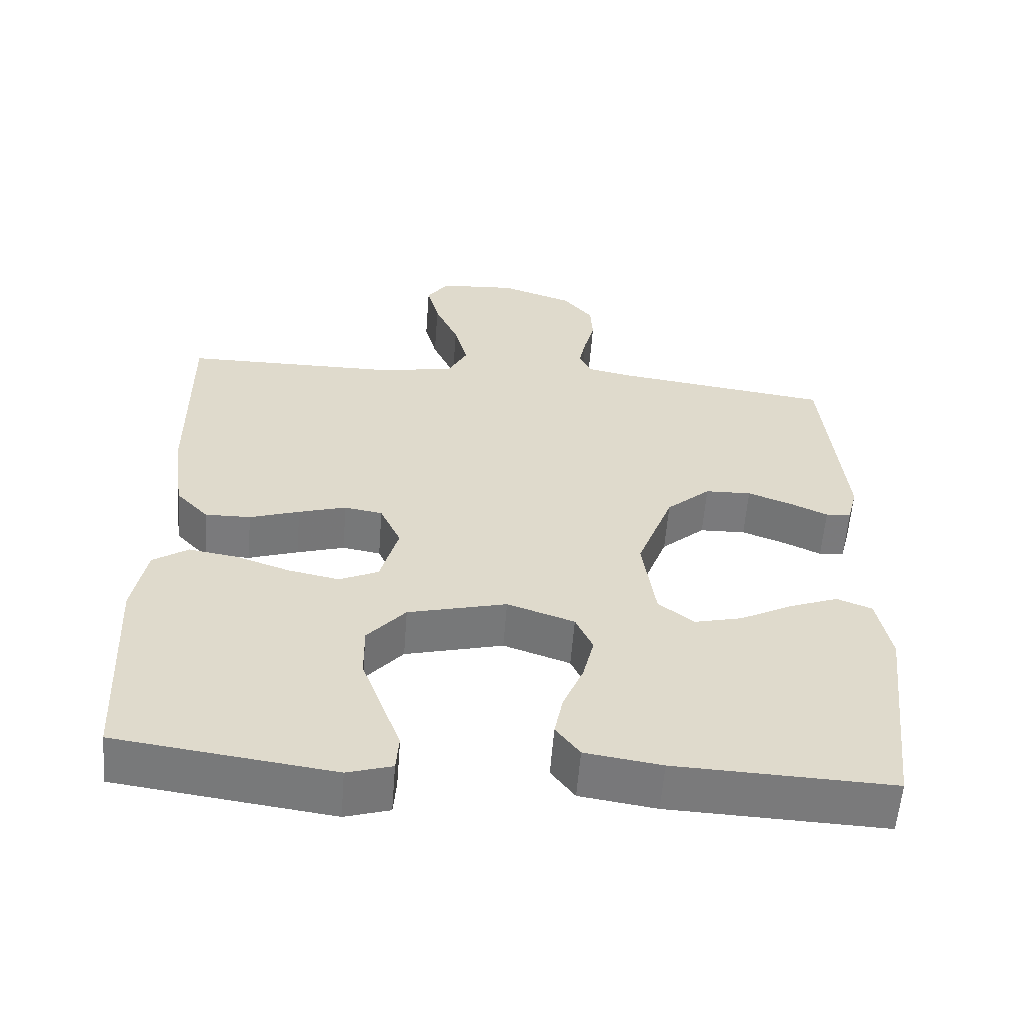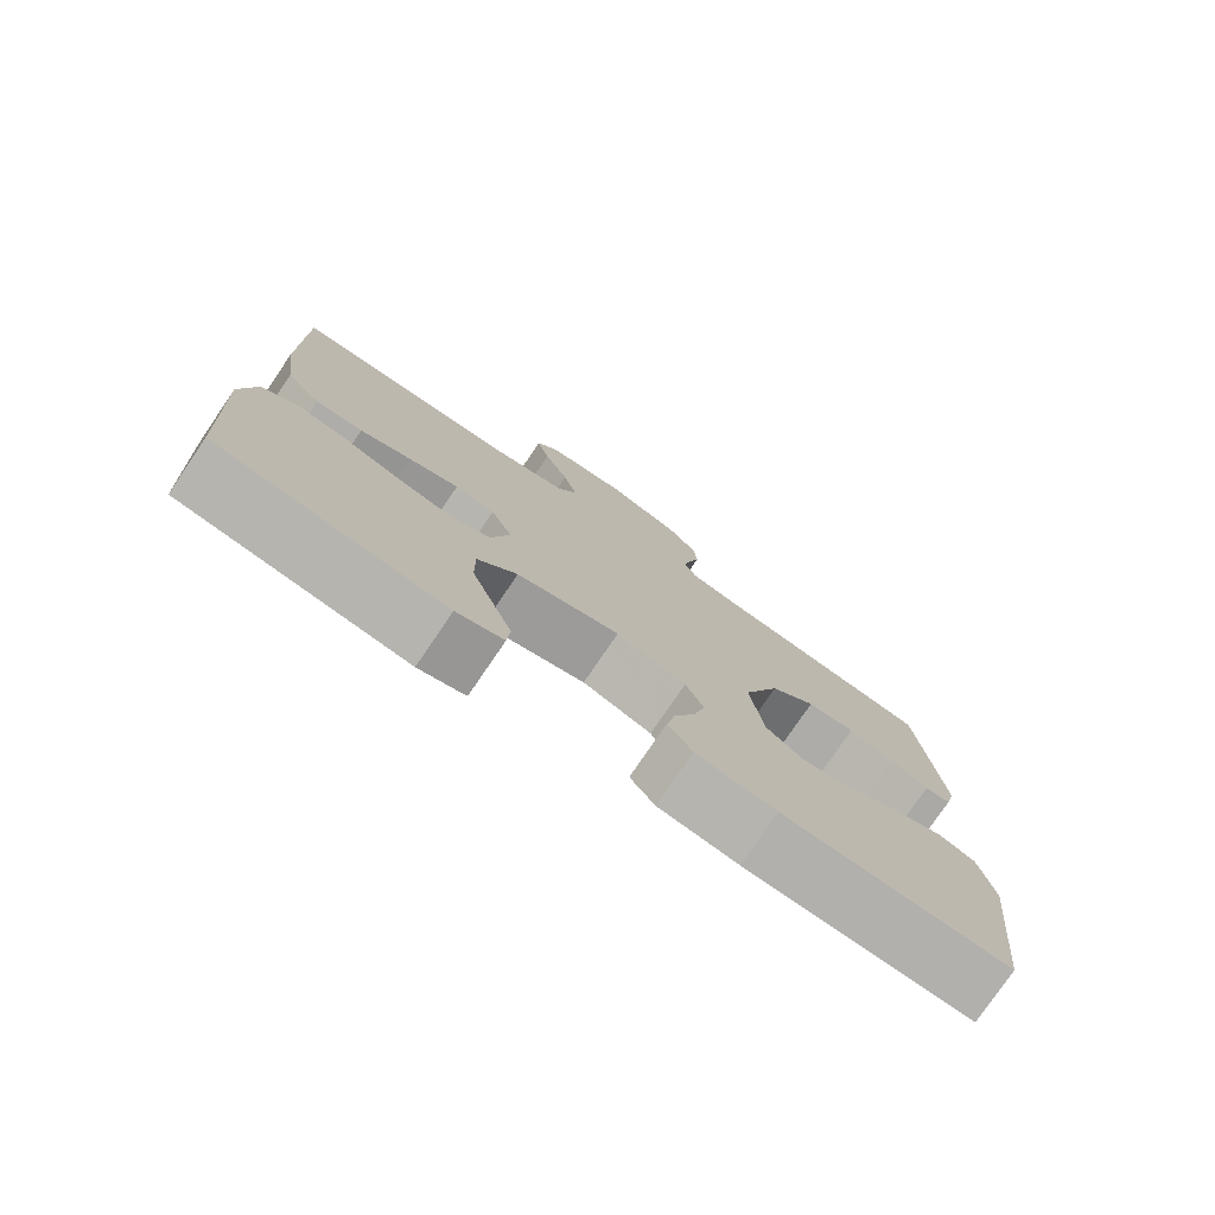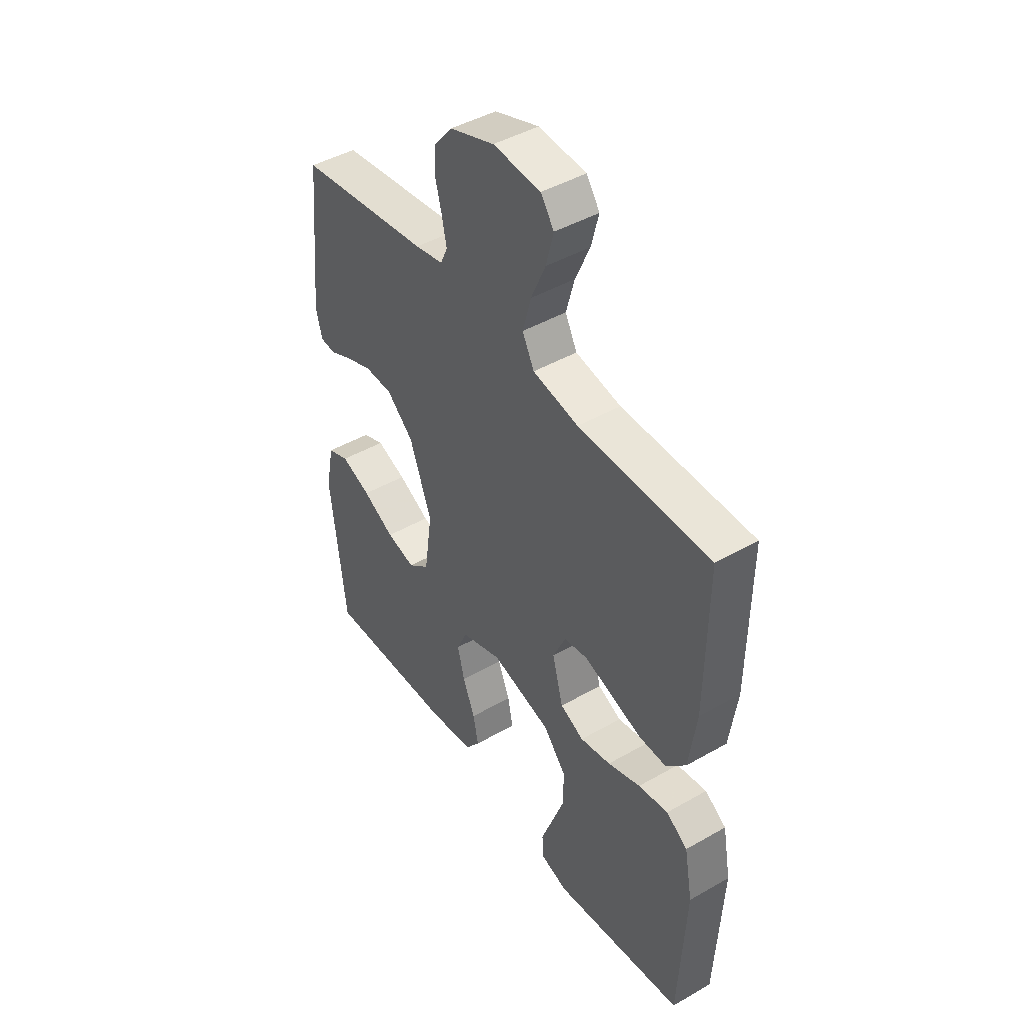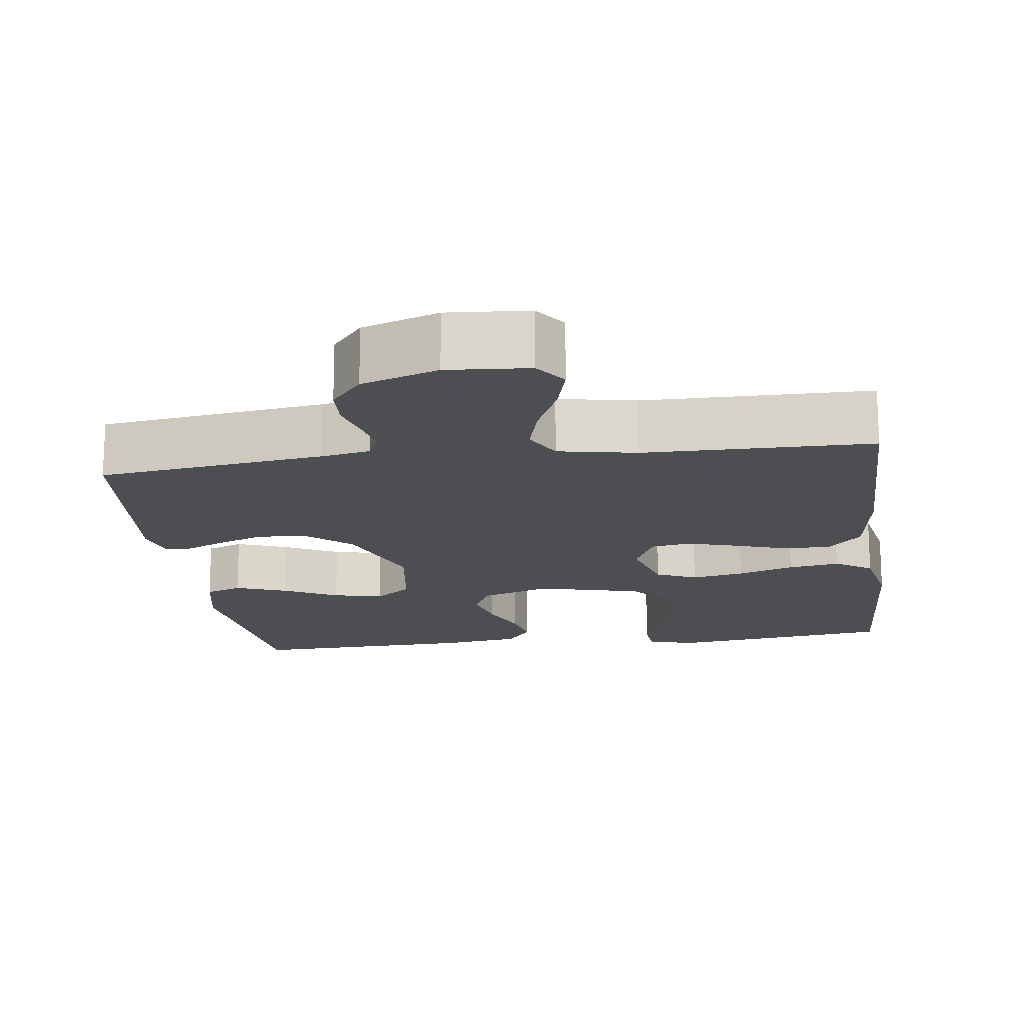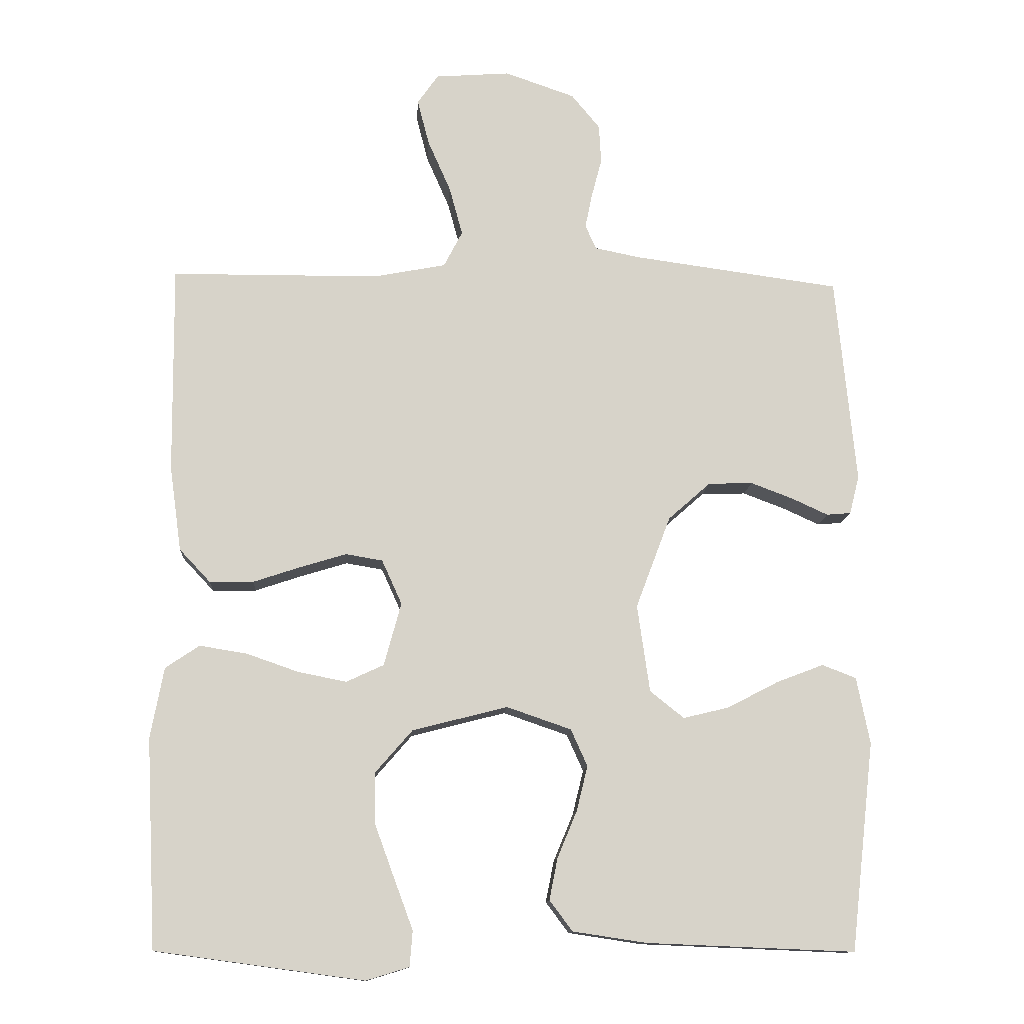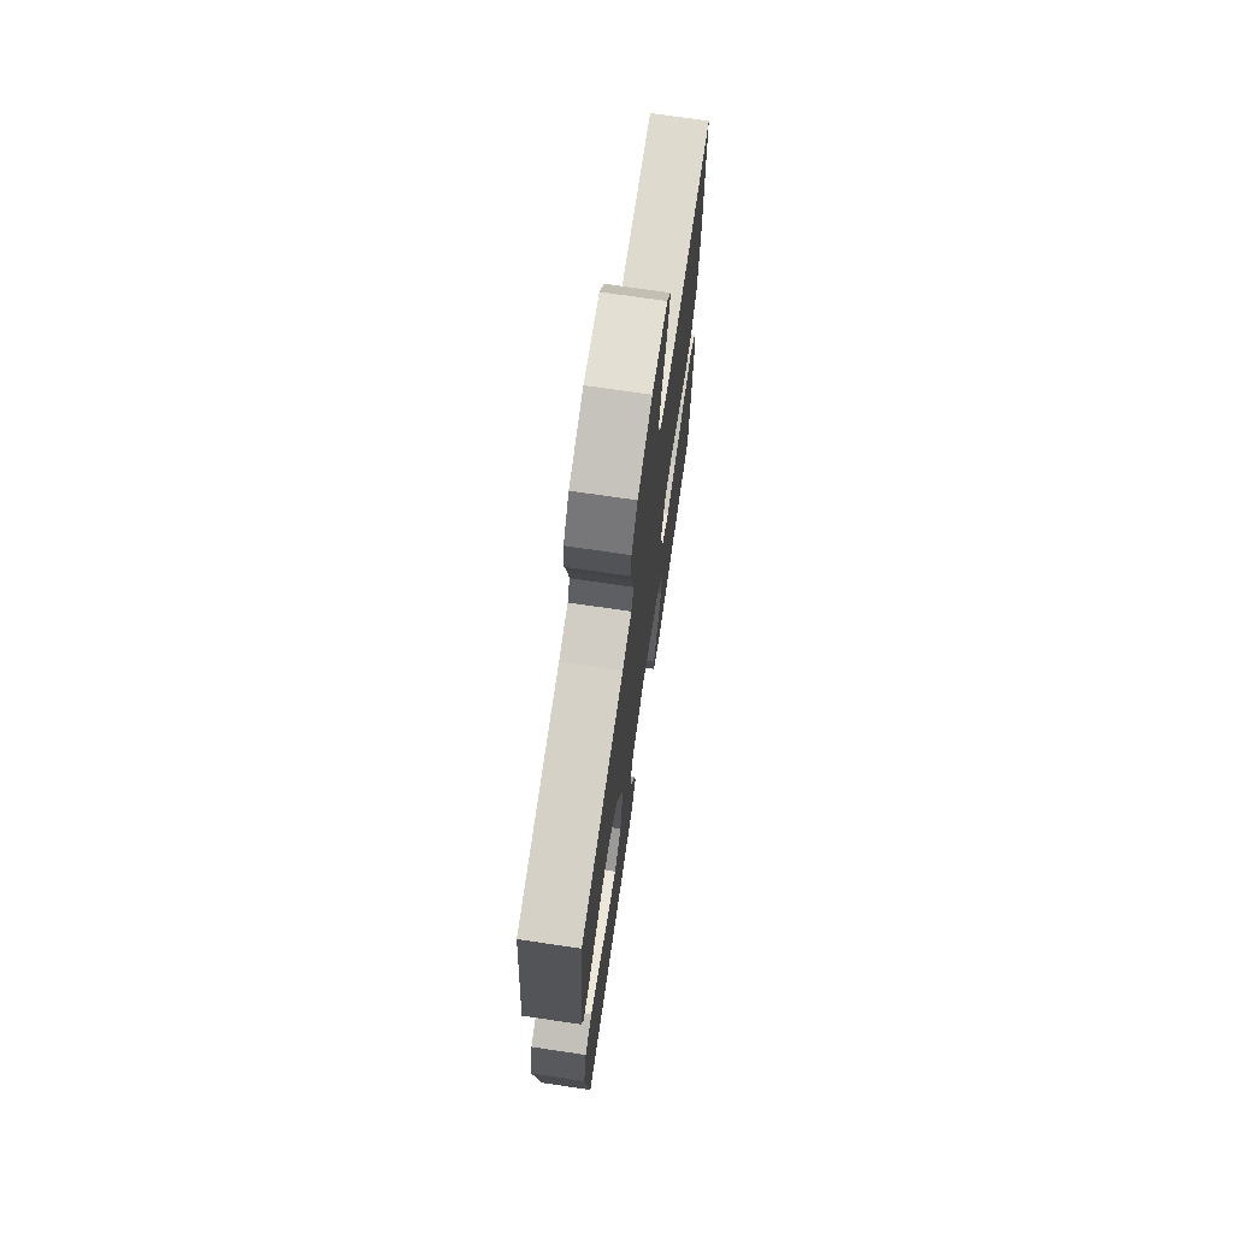
<metadata>
{"format":"obj","ext":"obj","renderer":"f3d","projection":"perspective","resolution":1024,"background":"white","views":[{"elev":-58.2,"azim":175.6,"up":"+Z"},{"elev":-77.7,"azim":145.8,"up":"+Z"},{"elev":44.9,"azim":56.4,"up":"+Z"},{"elev":-16.6,"azim":7.6,"up":"+Y"},{"elev":-12.4,"azim":176.5,"up":"+Z"},{"elev":71.5,"azim":-81.6,"up":"+Z"}]}
</metadata>
<code>
v 0.5 0.07 -0.5
v 0.2 0.07 -0.541
v 0.138 0.07 -0.522
v 0.134 0.07 -0.471
v 0.16 0.07 -0.401
v 0.189 0.07 -0.322
v 0.19 0.07 -0.247
v 0.137 0.07 -0.186
v 0 0.07 -0.151
v -0.093 0.07 -0.183
v -0.117 0.07 -0.236
v -0.101 0.07 -0.301
v -0.073 0.07 -0.368
v -0.061 0.07 -0.428
v -0.094 0.07 -0.472
v -0.2 0.07 -0.488
v -0.5 0.07 -0.5
v -0.534 0.07 -0.2
v -0.515 0.07 -0.104
v -0.466 0.07 -0.085
v -0.398 0.07 -0.111
v -0.325 0.07 -0.149
v -0.259 0.07 -0.165
v -0.21 0.07 -0.126
v -0.192 0.07 0
v -0.242 0.07 0.133
v -0.303 0.07 0.187
v -0.367 0.07 0.189
v -0.428 0.07 0.166
v -0.48 0.07 0.142
v -0.515 0.07 0.145
v -0.529 0.07 0.2
v -0.5 0.07 0.5
v -0.2 0.07 0.541
v -0.136 0.07 0.554
v -0.12 0.07 0.589
v -0.13 0.07 0.638
v -0.145 0.07 0.695
v -0.142 0.07 0.751
v -0.101 0.07 0.801
v 0 0.07 0.836
v 0.108 0.07 0.828
v 0.138 0.07 0.785
v 0.121 0.07 0.719
v 0.088 0.07 0.644
v 0.069 0.07 0.574
v 0.096 0.07 0.522
v 0.2 0.07 0.502
v 0.5 0.07 0.5
v 0.497 0.07 0.2
v 0.48 0.07 0.077
v 0.435 0.07 0.029
v 0.372 0.07 0.03
v 0.303 0.07 0.053
v 0.237 0.07 0.073
v 0.184 0.07 0.064
v 0.155 0.07 0
v 0.18 0.07 -0.091
v 0.234 0.07 -0.116
v 0.304 0.07 -0.102
v 0.379 0.07 -0.076
v 0.447 0.07 -0.065
v 0.496 0.07 -0.098
v 0.515 0.07 -0.2
v 0.5 0 -0.5
v 0.2 0 -0.541
v 0.138 0 -0.522
v 0.134 0 -0.471
v 0.16 0 -0.401
v 0.189 0 -0.322
v 0.19 0 -0.247
v 0.137 0 -0.186
v 0 0 -0.151
v -0.093 0 -0.183
v -0.117 0 -0.236
v -0.101 0 -0.301
v -0.073 0 -0.368
v -0.061 0 -0.428
v -0.094 0 -0.472
v -0.2 0 -0.488
v -0.5 0 -0.5
v -0.534 0 -0.2
v -0.515 0 -0.104
v -0.466 0 -0.085
v -0.398 0 -0.111
v -0.325 0 -0.149
v -0.259 0 -0.165
v -0.21 0 -0.126
v -0.192 0 0
v -0.242 0 0.133
v -0.303 0 0.187
v -0.367 0 0.189
v -0.428 0 0.166
v -0.48 0 0.142
v -0.515 0 0.145
v -0.529 0 0.2
v -0.5 0 0.5
v -0.2 0 0.541
v -0.136 0 0.554
v -0.12 0 0.589
v -0.13 0 0.638
v -0.145 0 0.695
v -0.142 0 0.751
v -0.101 0 0.801
v 0 0 0.836
v 0.108 0 0.828
v 0.138 0 0.785
v 0.121 0 0.719
v 0.088 0 0.644
v 0.069 0 0.574
v 0.096 0 0.522
v 0.2 0 0.502
v 0.5 0 0.5
v 0.497 0 0.2
v 0.48 0 0.077
v 0.435 0 0.029
v 0.372 0 0.03
v 0.303 0 0.053
v 0.237 0 0.073
v 0.184 0 0.064
v 0.155 0 0
v 0.18 0 -0.091
v 0.234 0 -0.116
v 0.304 0 -0.102
v 0.379 0 -0.076
v 0.447 0 -0.065
v 0.496 0 -0.098
v 0.515 0 -0.2
f 3 4 5
f 2 3 5
f 1 2 5
f 64 1 5
f 63 64 5
f 62 63 5
f 61 62 5
f 60 61 5
f 52 53 54
f 51 52 54
f 50 51 54
f 49 50 54
f 48 49 54
f 47 48 54 55
f 46 47 55 56
f 43 44 45
f 42 43 45
f 41 42 45
f 40 41 45
f 39 40 45
f 38 39 45
f 37 38 45
f 36 37 45 46
f 46 56 57
f 36 46 57
f 35 36 57
f 32 33 34
f 31 32 34
f 30 31 34
f 29 30 34
f 28 29 34 35
f 20 21 22
f 19 20 22
f 18 19 22
f 17 18 22
f 16 17 22
f 15 16 22
f 14 15 22
f 13 14 22
f 12 13 22
f 11 12 22 23
f 10 11 23 24
f 60 5 6
f 59 60 6 7
f 35 57 58
f 27 28 35
f 26 27 35 58
f 25 26 58
f 9 10 24 25
f 25 58 59
f 9 25 59
f 8 9 59
f 7 8 59
f 69 68 67
f 69 67 66
f 69 66 65
f 69 65 128
f 69 128 127
f 69 127 126
f 69 126 125
f 69 125 124
f 118 117 116
f 118 116 115
f 118 115 114
f 118 114 113
f 118 113 112
f 119 118 112 111
f 120 119 111 110
f 109 108 107
f 109 107 106
f 109 106 105
f 109 105 104
f 109 104 103
f 109 103 102
f 109 102 101
f 110 109 101 100
f 121 120 110
f 121 110 100
f 121 100 99
f 98 97 96
f 98 96 95
f 98 95 94
f 98 94 93
f 99 98 93 92
f 86 85 84
f 86 84 83
f 86 83 82
f 86 82 81
f 86 81 80
f 86 80 79
f 86 79 78
f 86 78 77
f 86 77 76
f 87 86 76 75
f 88 87 75 74
f 70 69 124
f 71 70 124 123
f 122 121 99
f 99 92 91
f 122 99 91 90
f 122 90 89
f 89 88 74 73
f 123 122 89
f 123 89 73
f 123 73 72
f 123 72 71
f 1 65 66 2
f 2 66 67 3
f 3 67 68 4
f 4 68 69 5
f 5 69 70 6
f 6 70 71 7
f 7 71 72 8
f 8 72 73 9
f 9 73 74 10
f 10 74 75 11
f 11 75 76 12
f 12 76 77 13
f 13 77 78 14
f 14 78 79 15
f 15 79 80 16
f 16 80 81 17
f 17 81 82 18
f 18 82 83 19
f 19 83 84 20
f 20 84 85 21
f 21 85 86 22
f 22 86 87 23
f 23 87 88 24
f 24 88 89 25
f 25 89 90 26
f 26 90 91 27
f 27 91 92 28
f 28 92 93 29
f 29 93 94 30
f 30 94 95 31
f 31 95 96 32
f 32 96 97 33
f 33 97 98 34
f 34 98 99 35
f 35 99 100 36
f 36 100 101 37
f 37 101 102 38
f 38 102 103 39
f 39 103 104 40
f 40 104 105 41
f 41 105 106 42
f 42 106 107 43
f 43 107 108 44
f 44 108 109 45
f 45 109 110 46
f 46 110 111 47
f 47 111 112 48
f 48 112 113 49
f 49 113 114 50
f 50 114 115 51
f 51 115 116 52
f 52 116 117 53
f 53 117 118 54
f 54 118 119 55
f 55 119 120 56
f 56 120 121 57
f 57 121 122 58
f 58 122 123 59
f 59 123 124 60
f 60 124 125 61
f 61 125 126 62
f 62 126 127 63
f 63 127 128 64
f 64 128 65 1

</code>
